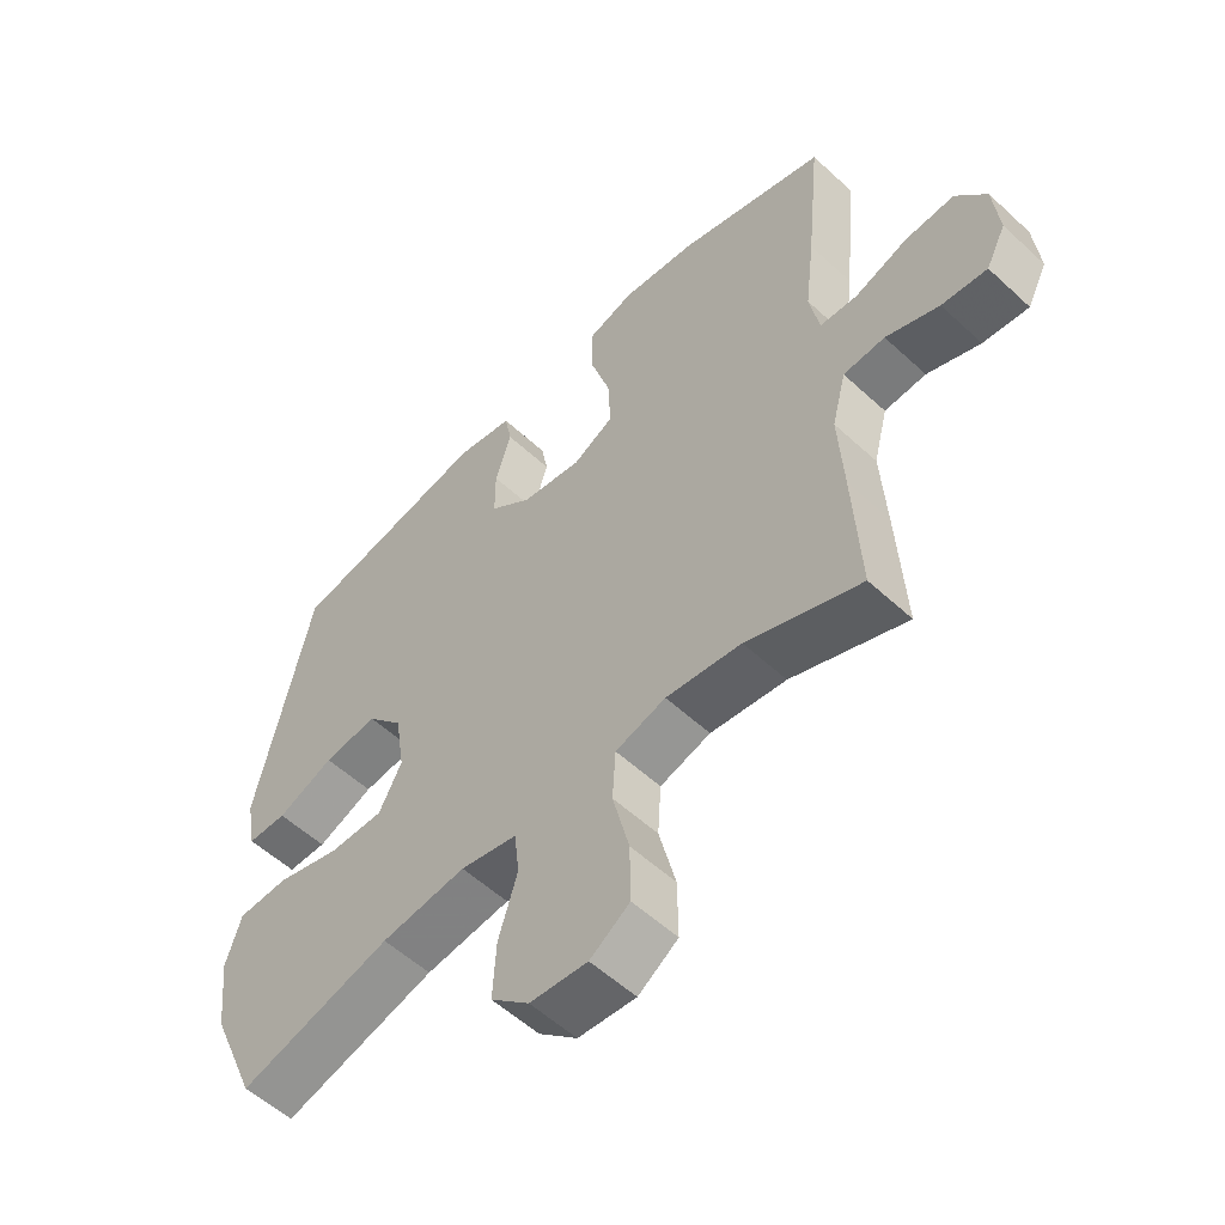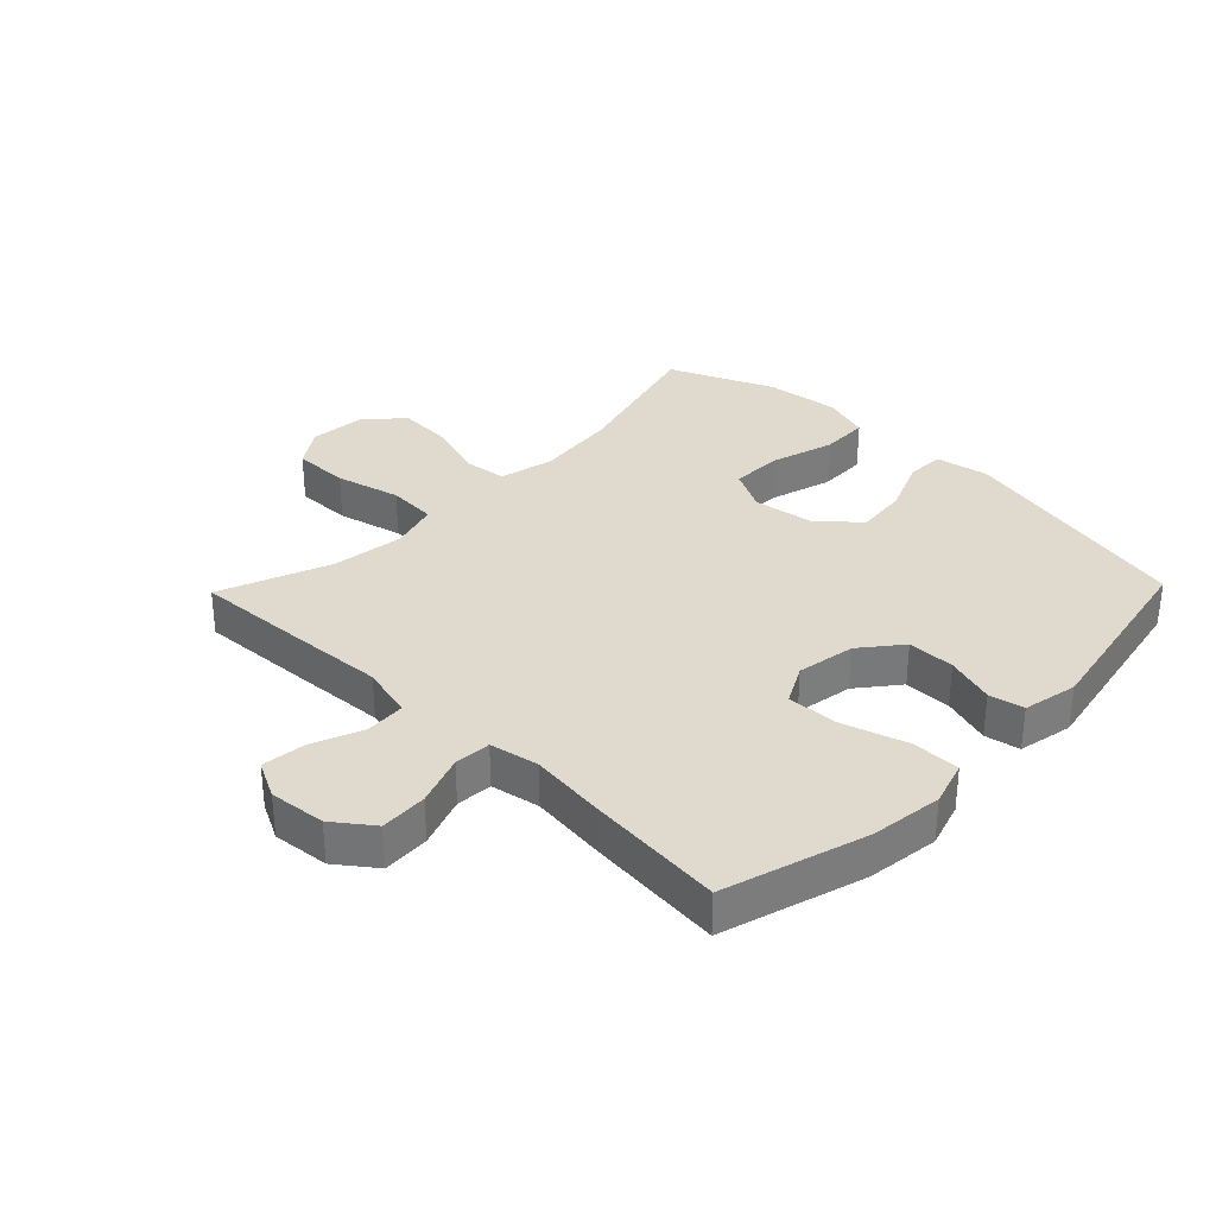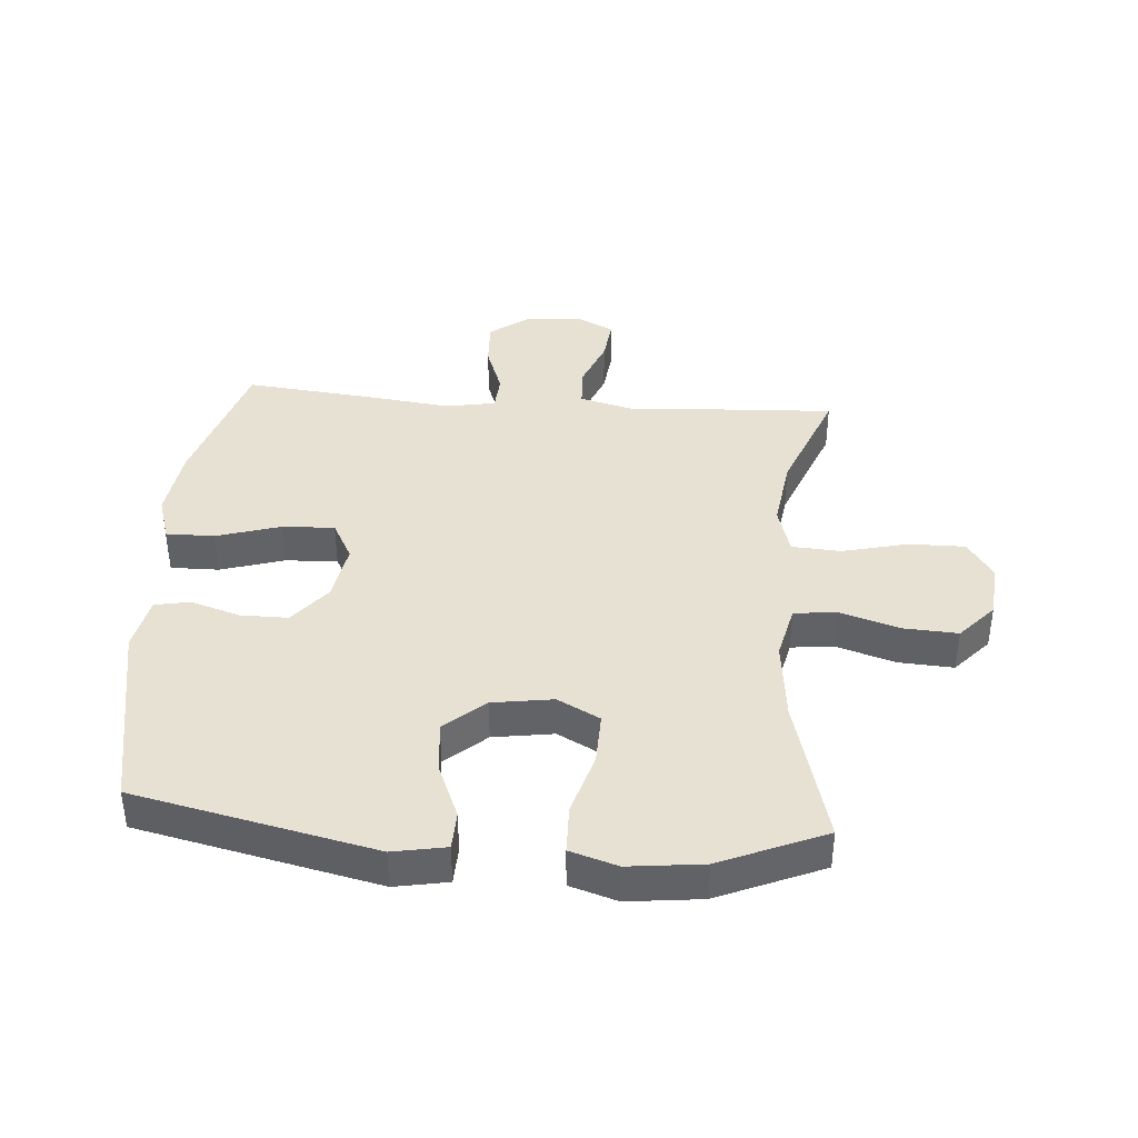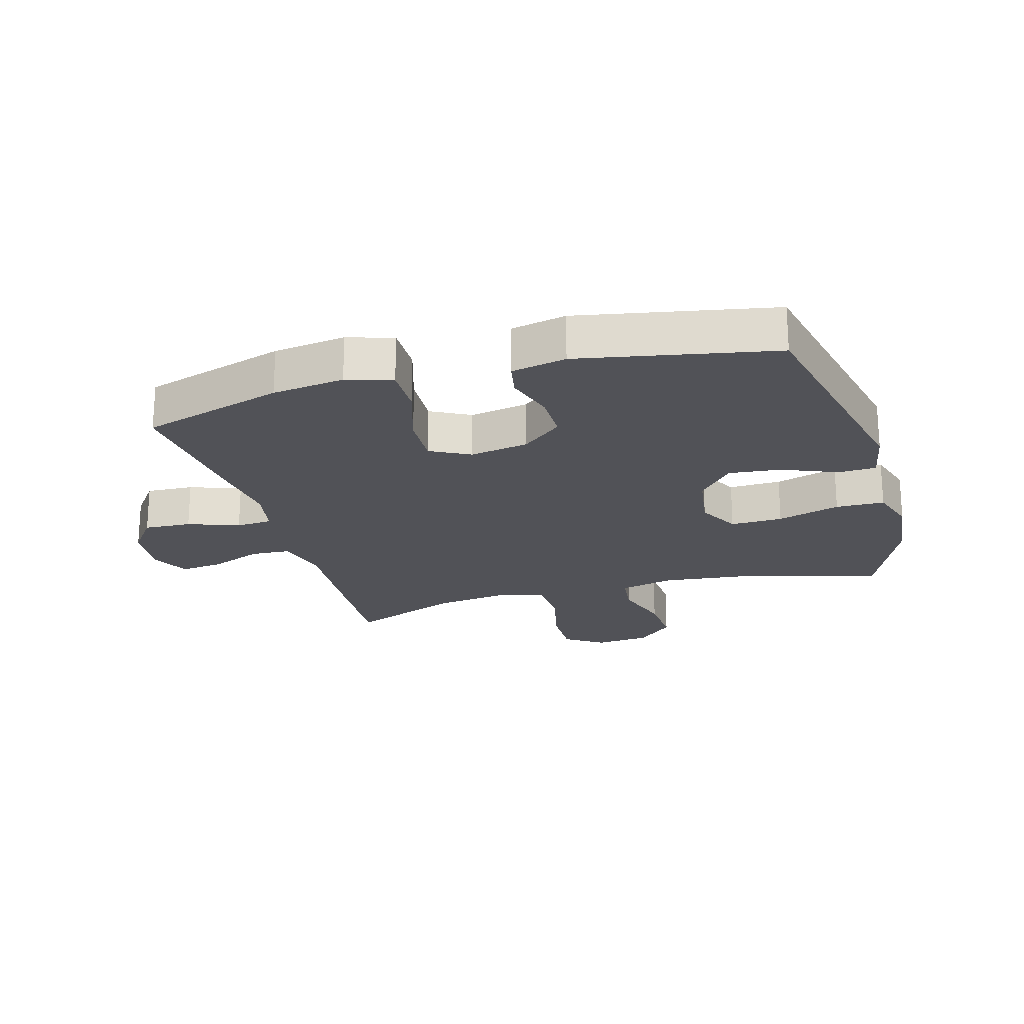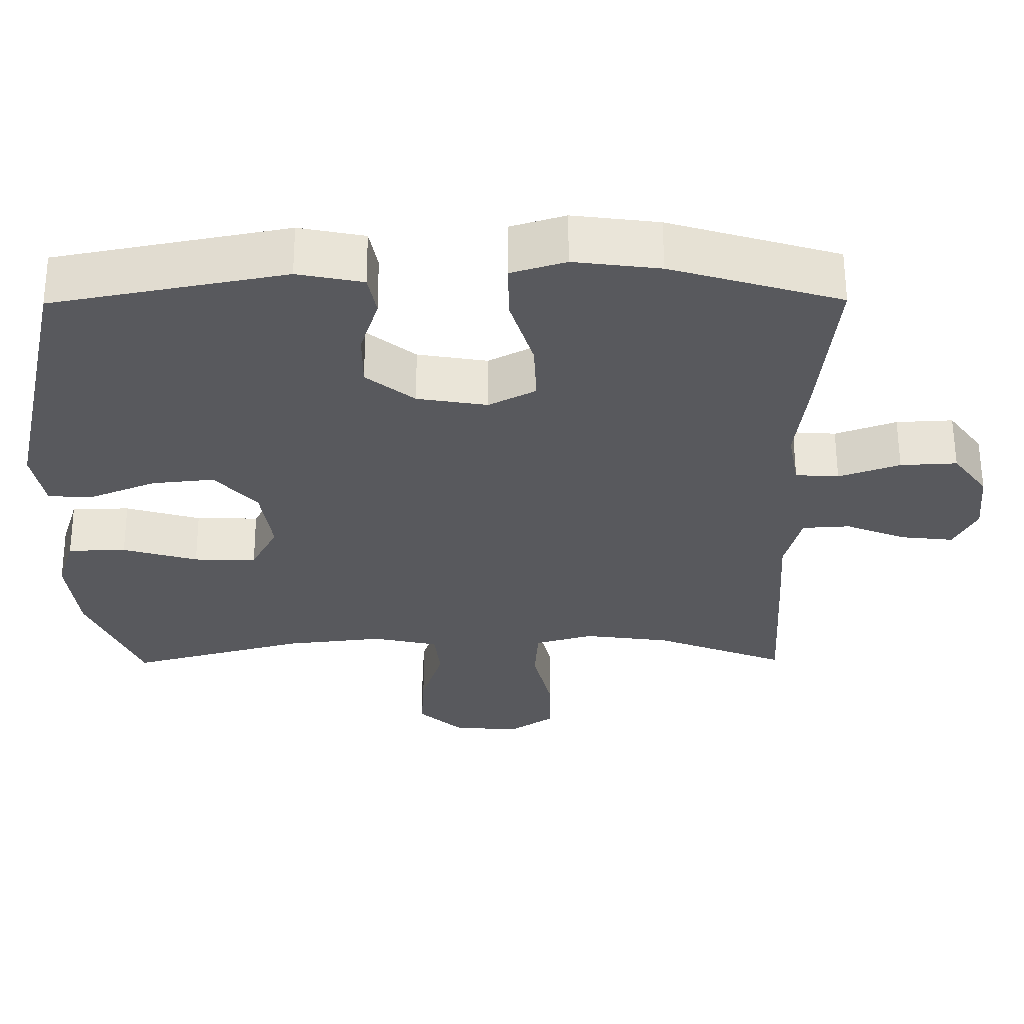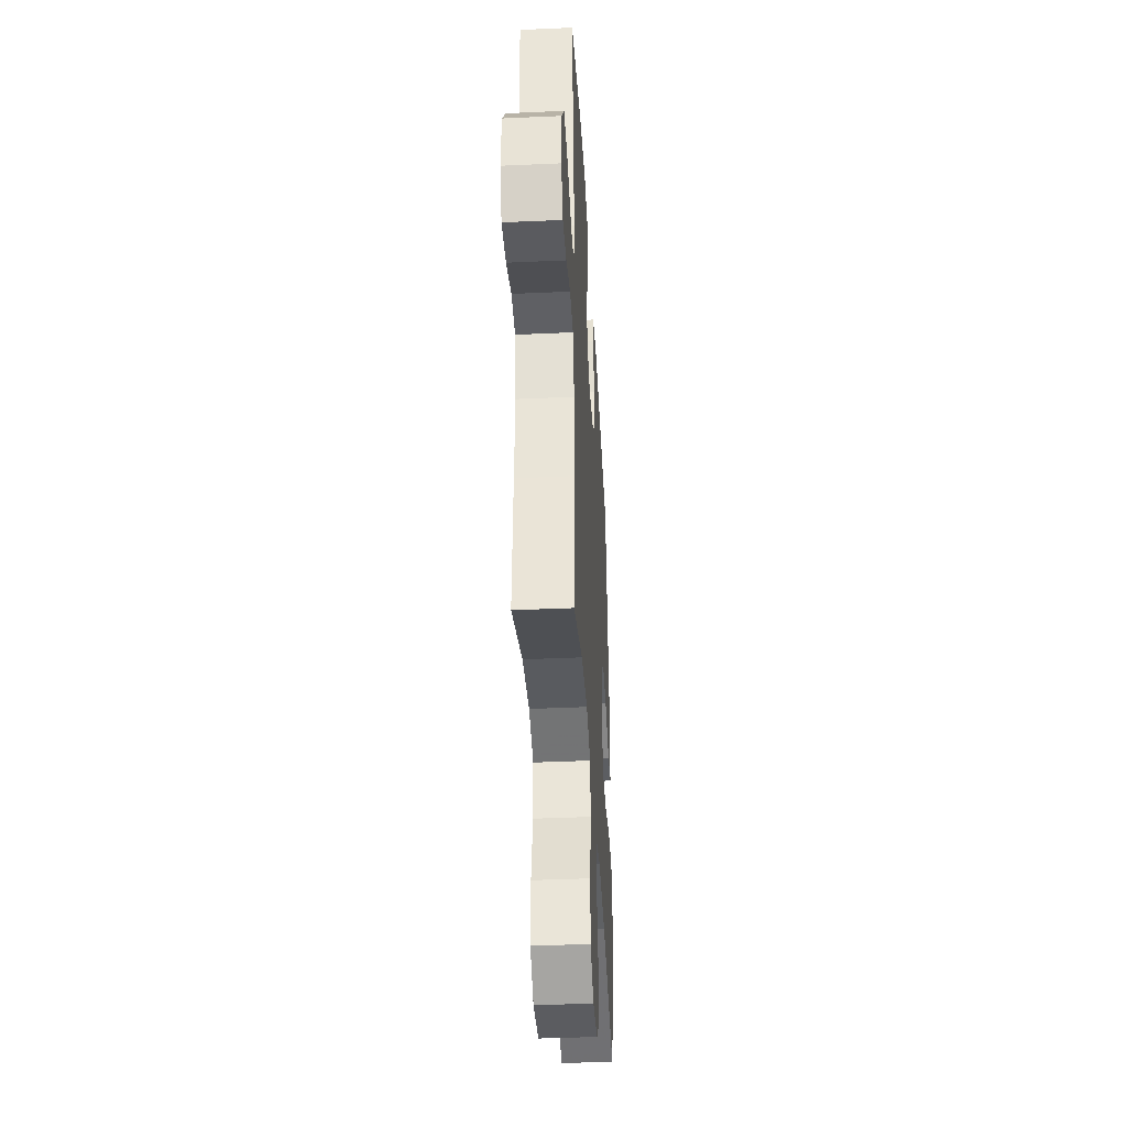
<metadata>
{"format":"obj","ext":"obj","renderer":"f3d","projection":"perspective","resolution":1024,"background":"white","views":[{"elev":-55.6,"azim":-134.1,"up":"+Z"},{"elev":32.8,"azim":-45.9,"up":"+Y"},{"elev":39.5,"azim":94.5,"up":"+Y"},{"elev":-21.5,"azim":16.0,"up":"+Y"},{"elev":60.1,"azim":179.7,"up":"+Z"},{"elev":-39.9,"azim":-86.8,"up":"+Z"}]}
</metadata>
<code>
v -0.5 0.07 0.5
v -0.269 0.07 0.569
v -0.152 0.07 0.584
v -0.078 0.07 0.561
v -0.079 0.07 0.482
v -0.111 0.07 0.379
v -0.115 0.07 0.294
v -0.051 0.07 0.26
v 0.044 0.07 0.276
v 0.11 0.07 0.329
v 0.11 0.07 0.406
v 0.085 0.07 0.486
v 0.096 0.07 0.543
v 0.185 0.07 0.561
v 0.5 0.07 0.5
v 0.585 0.07 0.111
v 0.569 0.07 0.025
v 0.507 0.07 0.023
v 0.418 0.07 0.06
v 0.333 0.07 0.069
v 0.276 0.07 0.004
v 0.261 0.07 -0.094
v 0.297 0.07 -0.163
v 0.382 0.07 -0.161
v 0.484 0.07 -0.131
v 0.563 0.07 -0.133
v 0.587 0.07 -0.21
v 0.573 0.07 -0.33
v 0.5 0.07 -0.5
v 0.261 0.07 -0.435
v 0.128 0.07 -0.42
v 0.039 0.07 -0.44
v 0.031 0.07 -0.509
v 0.061 0.07 -0.605
v 0.066 0.07 -0.694
v 0.006 0.07 -0.748
v -0.084 0.07 -0.756
v -0.146 0.07 -0.714
v -0.145 0.07 -0.623
v -0.119 0.07 -0.517
v -0.124 0.07 -0.437
v -0.203 0.07 -0.414
v -0.321 0.07 -0.43
v -0.5 0.07 -0.5
v -0.489 0.07 -0.294
v -0.481 0.07 -0.161
v -0.503 0.07 -0.075
v -0.568 0.07 -0.071
v -0.651 0.07 -0.104
v -0.722 0.07 -0.112
v -0.753 0.07 -0.051
v -0.744 0.07 0.041
v -0.697 0.07 0.104
v -0.62 0.07 0.1
v -0.537 0.07 0.07
v -0.478 0.07 0.074
v -0.463 0.07 0.154
v -0.478 0.07 0.278
v -0.5 0 0.5
v -0.269 0 0.569
v -0.152 0 0.584
v -0.078 0 0.561
v -0.079 0 0.482
v -0.111 0 0.379
v -0.115 0 0.294
v -0.051 0 0.26
v 0.044 0 0.276
v 0.11 0 0.329
v 0.11 0 0.406
v 0.085 0 0.486
v 0.096 0 0.543
v 0.185 0 0.561
v 0.5 0 0.5
v 0.585 0 0.111
v 0.569 0 0.025
v 0.507 0 0.023
v 0.418 0 0.06
v 0.333 0 0.069
v 0.276 0 0.004
v 0.261 0 -0.094
v 0.297 0 -0.163
v 0.382 0 -0.161
v 0.484 0 -0.131
v 0.563 0 -0.133
v 0.587 0 -0.21
v 0.573 0 -0.33
v 0.5 0 -0.5
v 0.261 0 -0.435
v 0.128 0 -0.42
v 0.039 0 -0.44
v 0.031 0 -0.509
v 0.061 0 -0.605
v 0.066 0 -0.694
v 0.006 0 -0.748
v -0.084 0 -0.756
v -0.146 0 -0.714
v -0.145 0 -0.623
v -0.119 0 -0.517
v -0.124 0 -0.437
v -0.203 0 -0.414
v -0.321 0 -0.43
v -0.5 0 -0.5
v -0.489 0 -0.294
v -0.481 0 -0.161
v -0.503 0 -0.075
v -0.568 0 -0.071
v -0.651 0 -0.104
v -0.722 0 -0.112
v -0.753 0 -0.051
v -0.744 0 0.041
v -0.697 0 0.104
v -0.62 0 0.1
v -0.537 0 0.07
v -0.478 0 0.074
v -0.463 0 0.154
v -0.478 0 0.278
f 4 5 6
f 3 4 6
f 2 3 6
f 1 2 6
f 58 1 6
f 57 58 6
f 56 57 6 7
f 53 54 55
f 52 53 55
f 51 52 55
f 50 51 55
f 49 50 55
f 48 49 55
f 47 48 55 56
f 56 7 8
f 47 56 8
f 46 47 8
f 46 8 9
f 45 46 9
f 44 45 9
f 43 44 9
f 38 39 40
f 37 38 40
f 36 37 40
f 35 36 40
f 34 35 40
f 33 34 40
f 32 33 40 41
f 31 32 41 42
f 28 29 30
f 27 28 30
f 26 27 30
f 25 26 30
f 24 25 30
f 23 24 30 31
f 22 23 31 42
f 17 18 19
f 16 17 19
f 15 16 19
f 14 15 19
f 13 14 19
f 12 13 19
f 11 12 19
f 10 11 19 20
f 43 9 10
f 42 43 10
f 22 42 10
f 21 22 10
f 10 20 21
f 64 63 62
f 64 62 61
f 64 61 60
f 64 60 59
f 64 59 116
f 64 116 115
f 65 64 115 114
f 113 112 111
f 113 111 110
f 113 110 109
f 113 109 108
f 113 108 107
f 113 107 106
f 114 113 106 105
f 66 65 114
f 66 114 105
f 66 105 104
f 67 66 104
f 67 104 103
f 67 103 102
f 67 102 101
f 98 97 96
f 98 96 95
f 98 95 94
f 98 94 93
f 98 93 92
f 98 92 91
f 99 98 91 90
f 100 99 90 89
f 88 87 86
f 88 86 85
f 88 85 84
f 88 84 83
f 88 83 82
f 89 88 82 81
f 100 89 81 80
f 77 76 75
f 77 75 74
f 77 74 73
f 77 73 72
f 77 72 71
f 77 71 70
f 77 70 69
f 78 77 69 68
f 68 67 101
f 68 101 100
f 68 100 80
f 68 80 79
f 79 78 68
f 1 59 60 2
f 2 60 61 3
f 3 61 62 4
f 4 62 63 5
f 5 63 64 6
f 6 64 65 7
f 7 65 66 8
f 8 66 67 9
f 9 67 68 10
f 10 68 69 11
f 11 69 70 12
f 12 70 71 13
f 13 71 72 14
f 14 72 73 15
f 15 73 74 16
f 16 74 75 17
f 17 75 76 18
f 18 76 77 19
f 19 77 78 20
f 20 78 79 21
f 21 79 80 22
f 22 80 81 23
f 23 81 82 24
f 24 82 83 25
f 25 83 84 26
f 26 84 85 27
f 27 85 86 28
f 28 86 87 29
f 29 87 88 30
f 30 88 89 31
f 31 89 90 32
f 32 90 91 33
f 33 91 92 34
f 34 92 93 35
f 35 93 94 36
f 36 94 95 37
f 37 95 96 38
f 38 96 97 39
f 39 97 98 40
f 40 98 99 41
f 41 99 100 42
f 42 100 101 43
f 43 101 102 44
f 44 102 103 45
f 45 103 104 46
f 46 104 105 47
f 47 105 106 48
f 48 106 107 49
f 49 107 108 50
f 50 108 109 51
f 51 109 110 52
f 52 110 111 53
f 53 111 112 54
f 54 112 113 55
f 55 113 114 56
f 56 114 115 57
f 57 115 116 58
f 58 116 59 1

</code>
